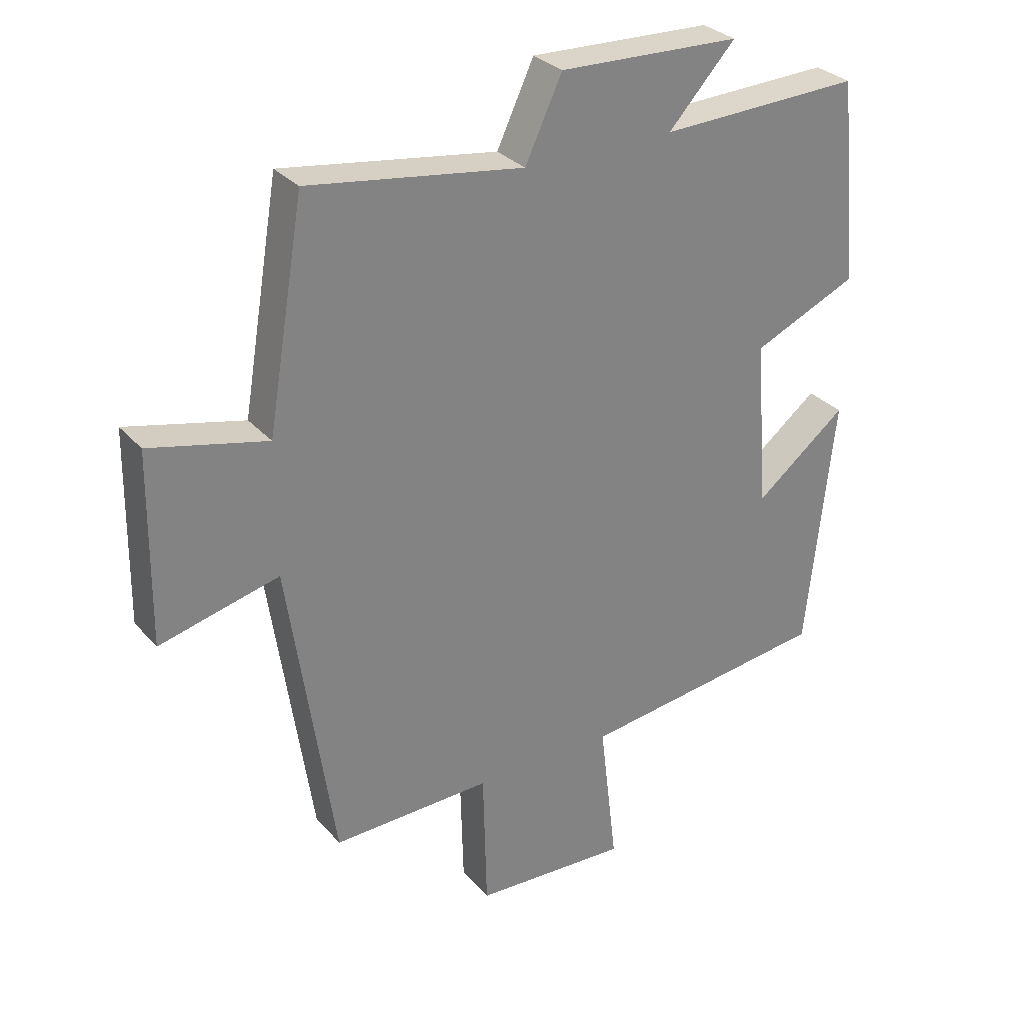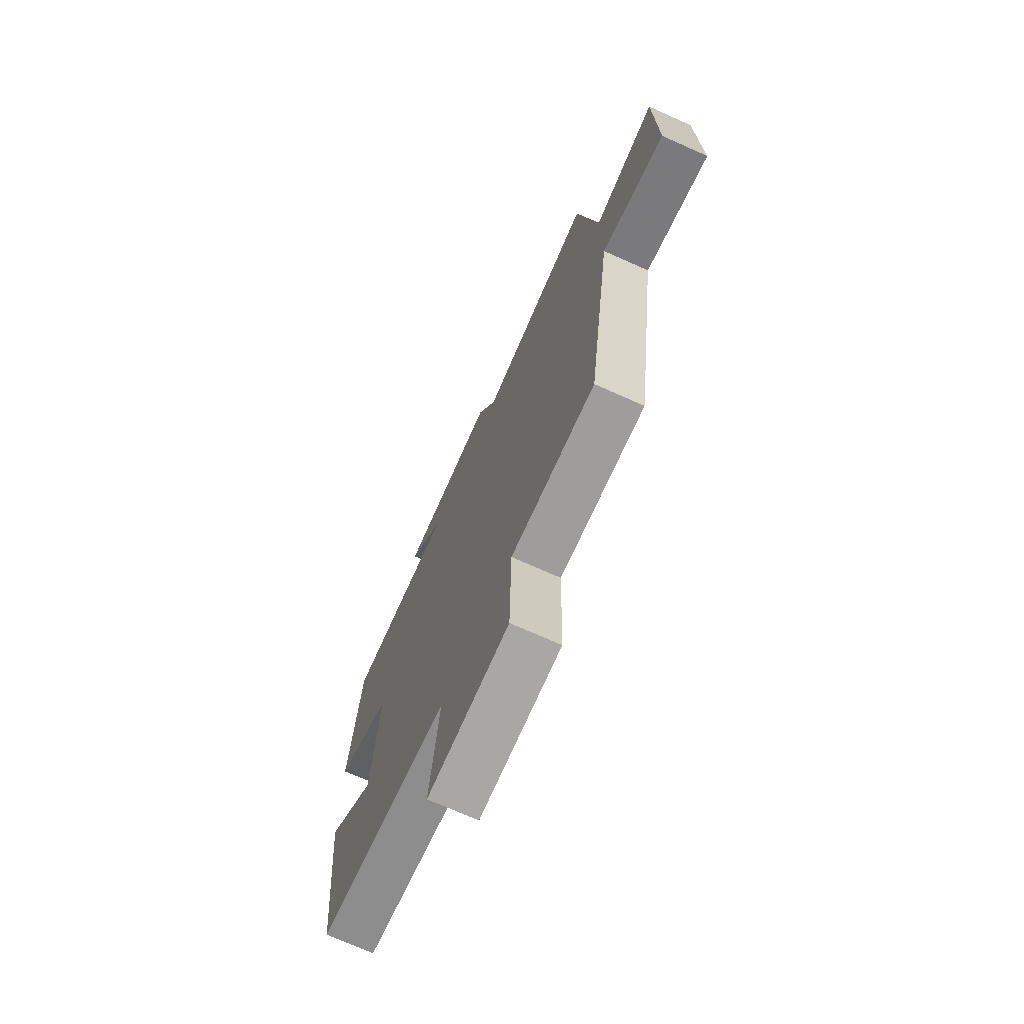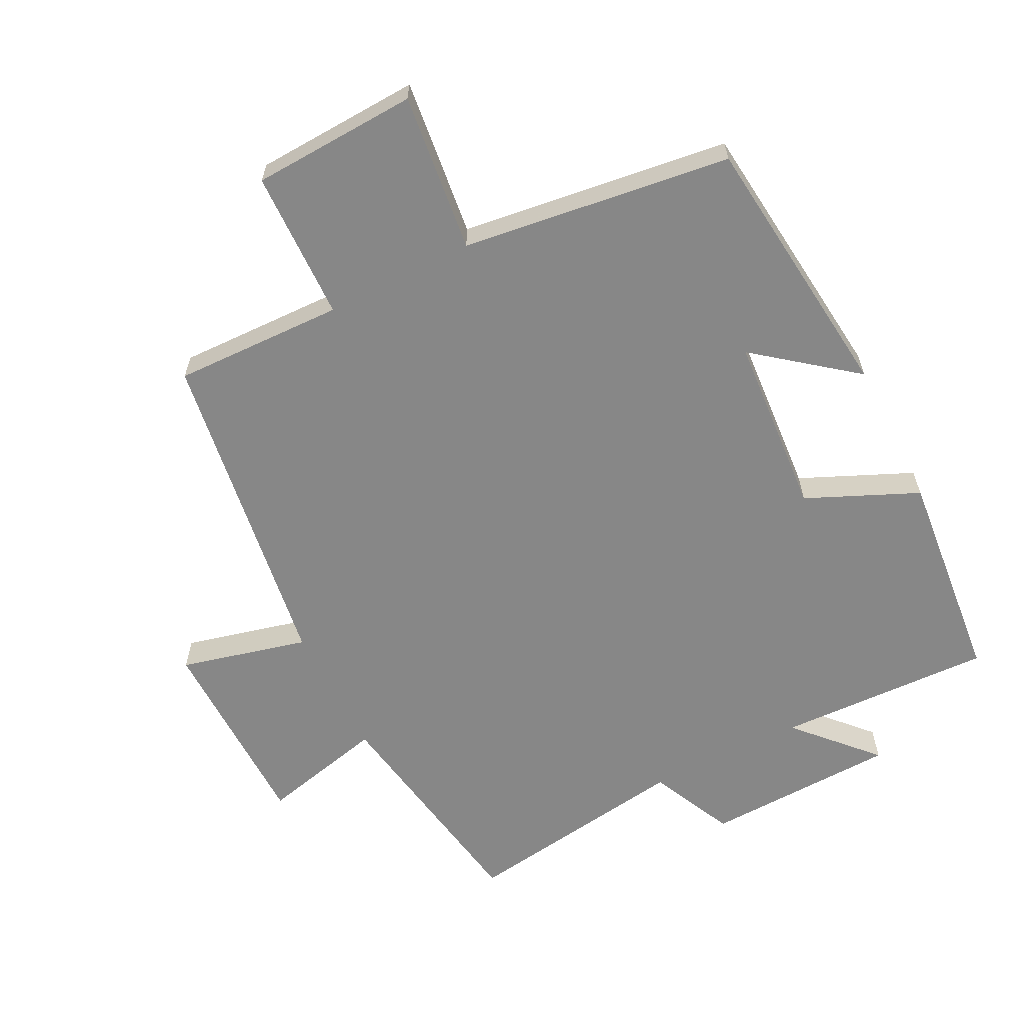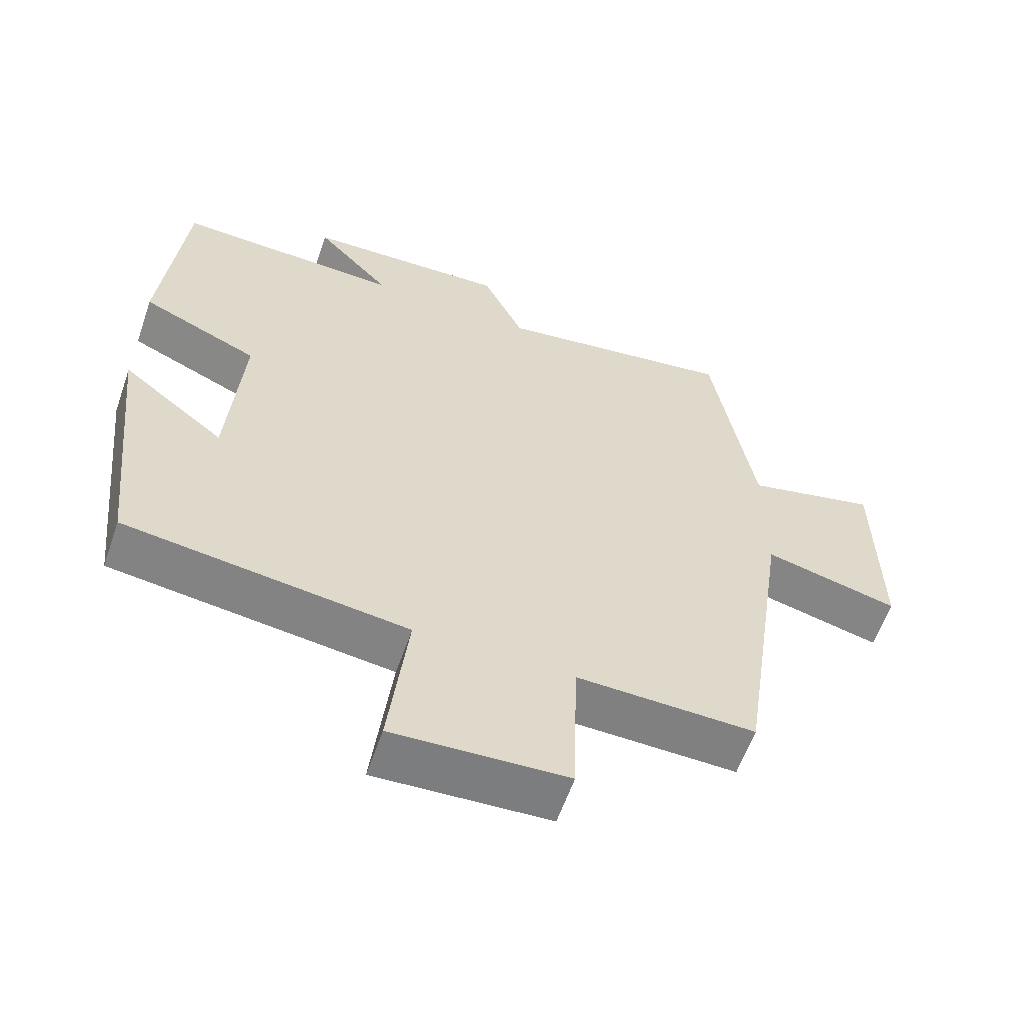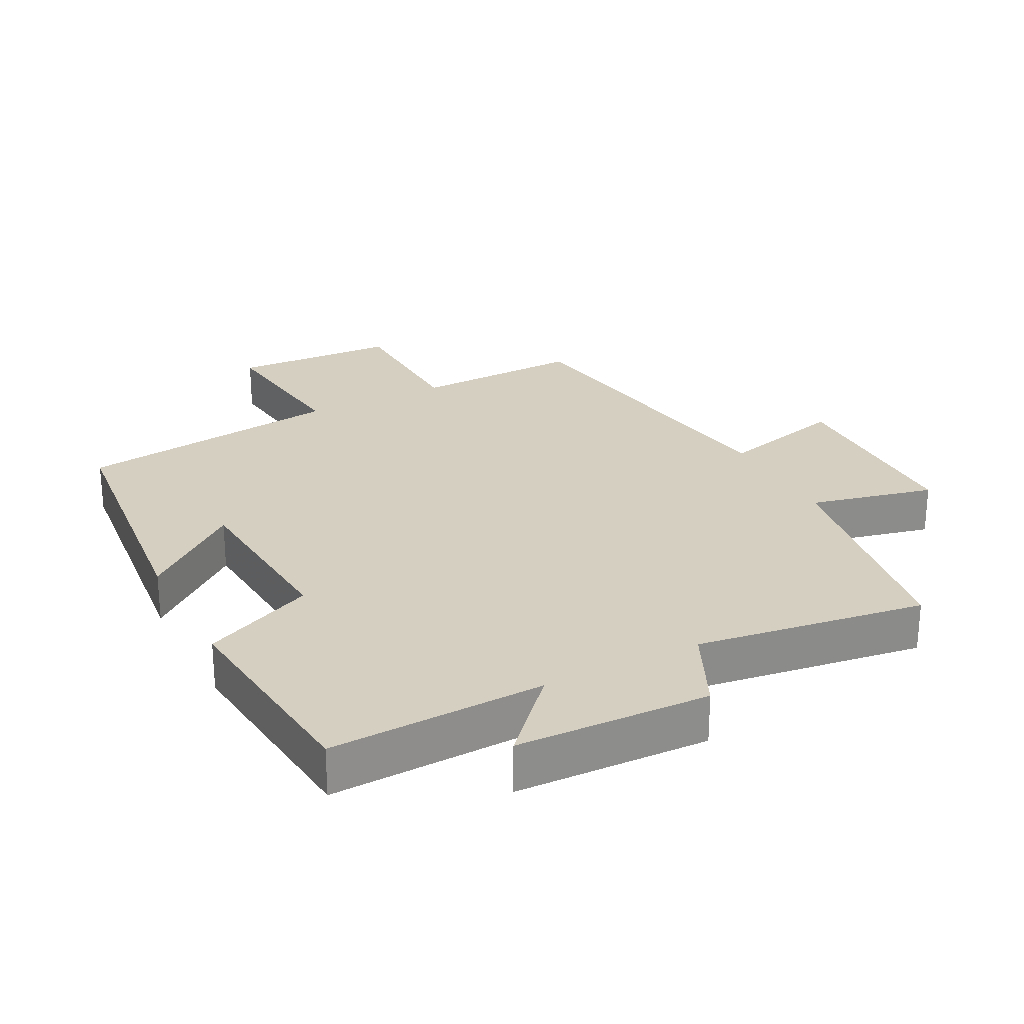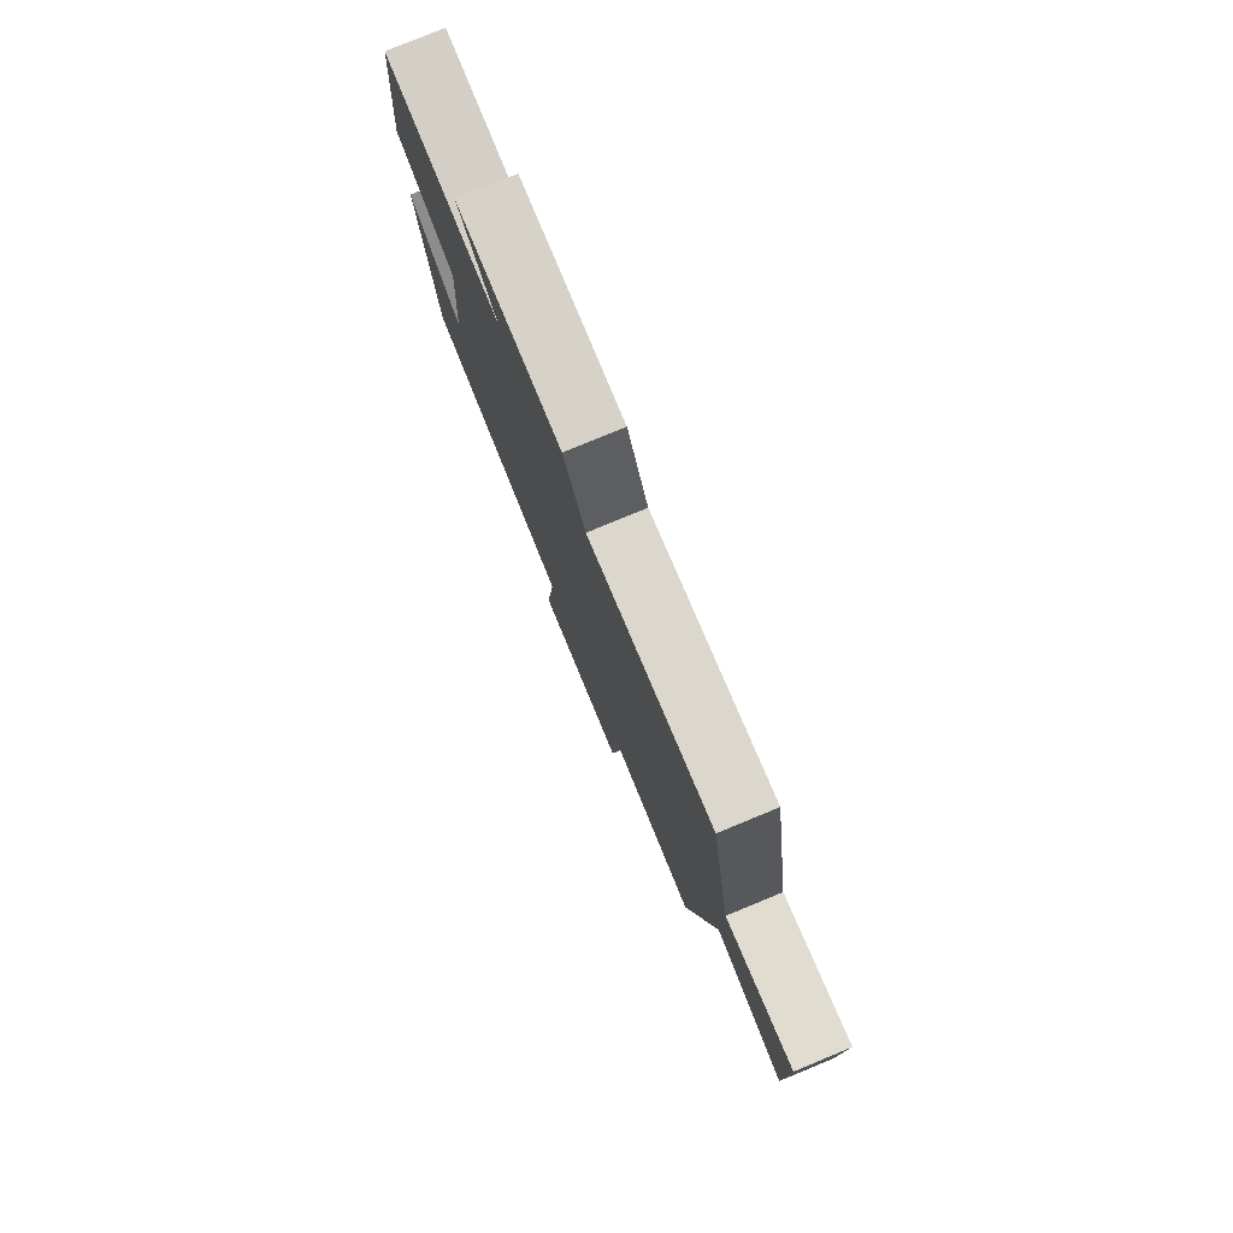
<metadata>
{"format":"obj","ext":"obj","renderer":"f3d","projection":"perspective","resolution":1024,"background":"white","views":[{"elev":30.1,"azim":147.0,"up":"+Z"},{"elev":-71.9,"azim":65.9,"up":"+Z"},{"elev":-62.3,"azim":-153.1,"up":"+Y"},{"elev":-59.7,"azim":-19.1,"up":"+Z"},{"elev":25.9,"azim":-27.5,"up":"+Y"},{"elev":79.5,"azim":67.6,"up":"+Z"}]}
</metadata>
<code>
v -0.468 0.07 0.512
v -0.145 0.07 0.5
v -0.252 0.07 0.616
v 0.038 0.07 0.626
v 0.097 0.07 0.5
v 0.441 0.07 0.55
v 0.5 0.07 0.199
v 0.687 0.07 0.243
v 0.691 0.07 -0.061
v 0.5 0.07 -0.013
v 0.427 0.07 -0.507
v 0.172 0.07 -0.5
v 0.166 0.07 -0.725
v -0.082 0.07 -0.737
v -0.054 0.07 -0.5
v -0.456 0.07 -0.447
v -0.5 0.07 -0.04
v -0.353 0.07 -0.156
v -0.333 0.07 0.114
v -0.5 0.07 0.188
v -0.468 0 0.512
v -0.145 0 0.5
v -0.252 0 0.616
v 0.038 0 0.626
v 0.097 0 0.5
v 0.441 0 0.55
v 0.5 0 0.199
v 0.687 0 0.243
v 0.691 0 -0.061
v 0.5 0 -0.013
v 0.427 0 -0.507
v 0.172 0 -0.5
v 0.166 0 -0.725
v -0.082 0 -0.737
v -0.054 0 -0.5
v -0.456 0 -0.447
v -0.5 0 -0.04
v -0.353 0 -0.156
v -0.333 0 0.114
v -0.5 0 0.188
f 19 20 1 2
f 18 19 2
f 15 16 17 18
f 15 18 2
f 12 13 14 15
f 12 15 2
f 10 11 12 2
f 7 8 9 10
f 5 6 7 10
f 5 10 2 3
f 3 4 5
f 22 21 40 39
f 22 39 38
f 38 37 36 35
f 22 38 35
f 35 34 33 32
f 22 35 32
f 22 32 31 30
f 30 29 28 27
f 30 27 26 25
f 23 22 30 25
f 25 24 23
f 1 21 22 2
f 2 22 23 3
f 3 23 24 4
f 4 24 25 5
f 5 25 26 6
f 6 26 27 7
f 7 27 28 8
f 8 28 29 9
f 9 29 30 10
f 10 30 31 11
f 11 31 32 12
f 12 32 33 13
f 13 33 34 14
f 14 34 35 15
f 15 35 36 16
f 16 36 37 17
f 17 37 38 18
f 18 38 39 19
f 19 39 40 20
f 20 40 21 1

</code>
